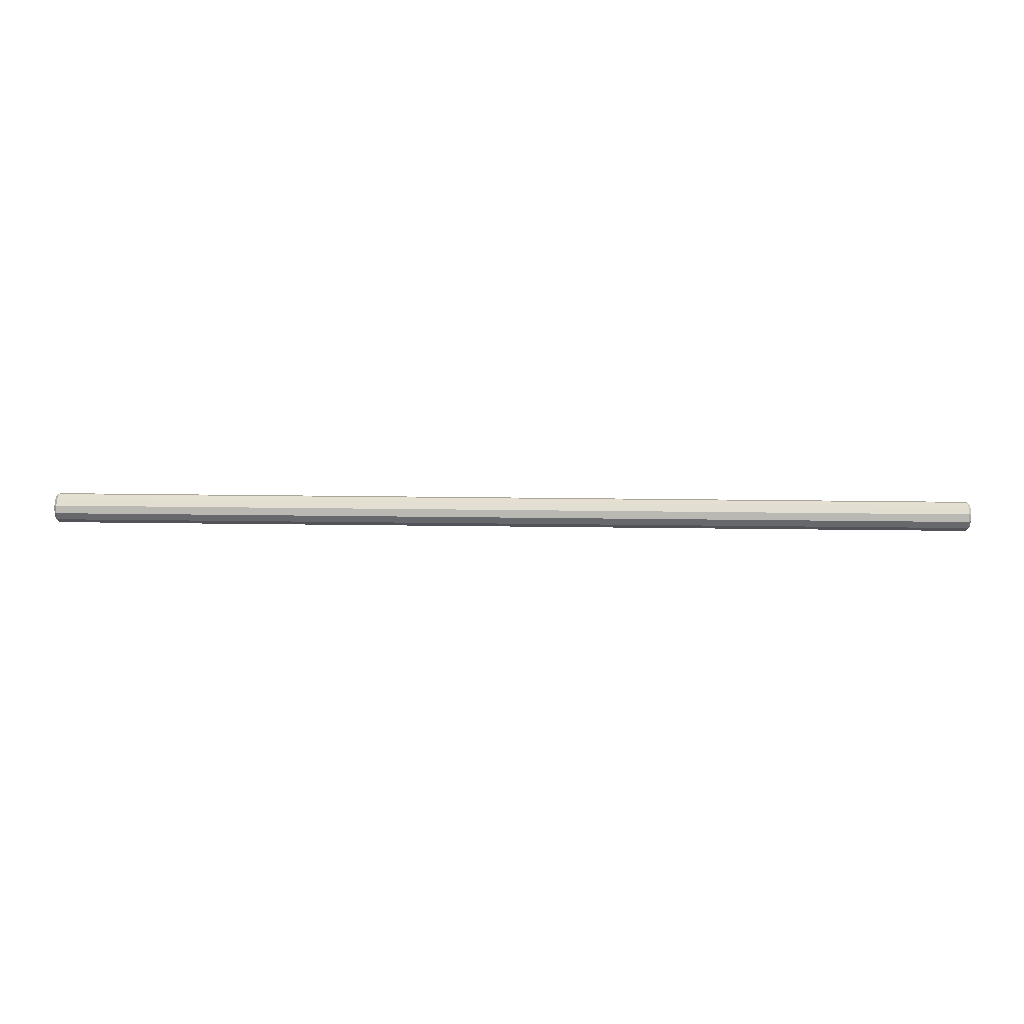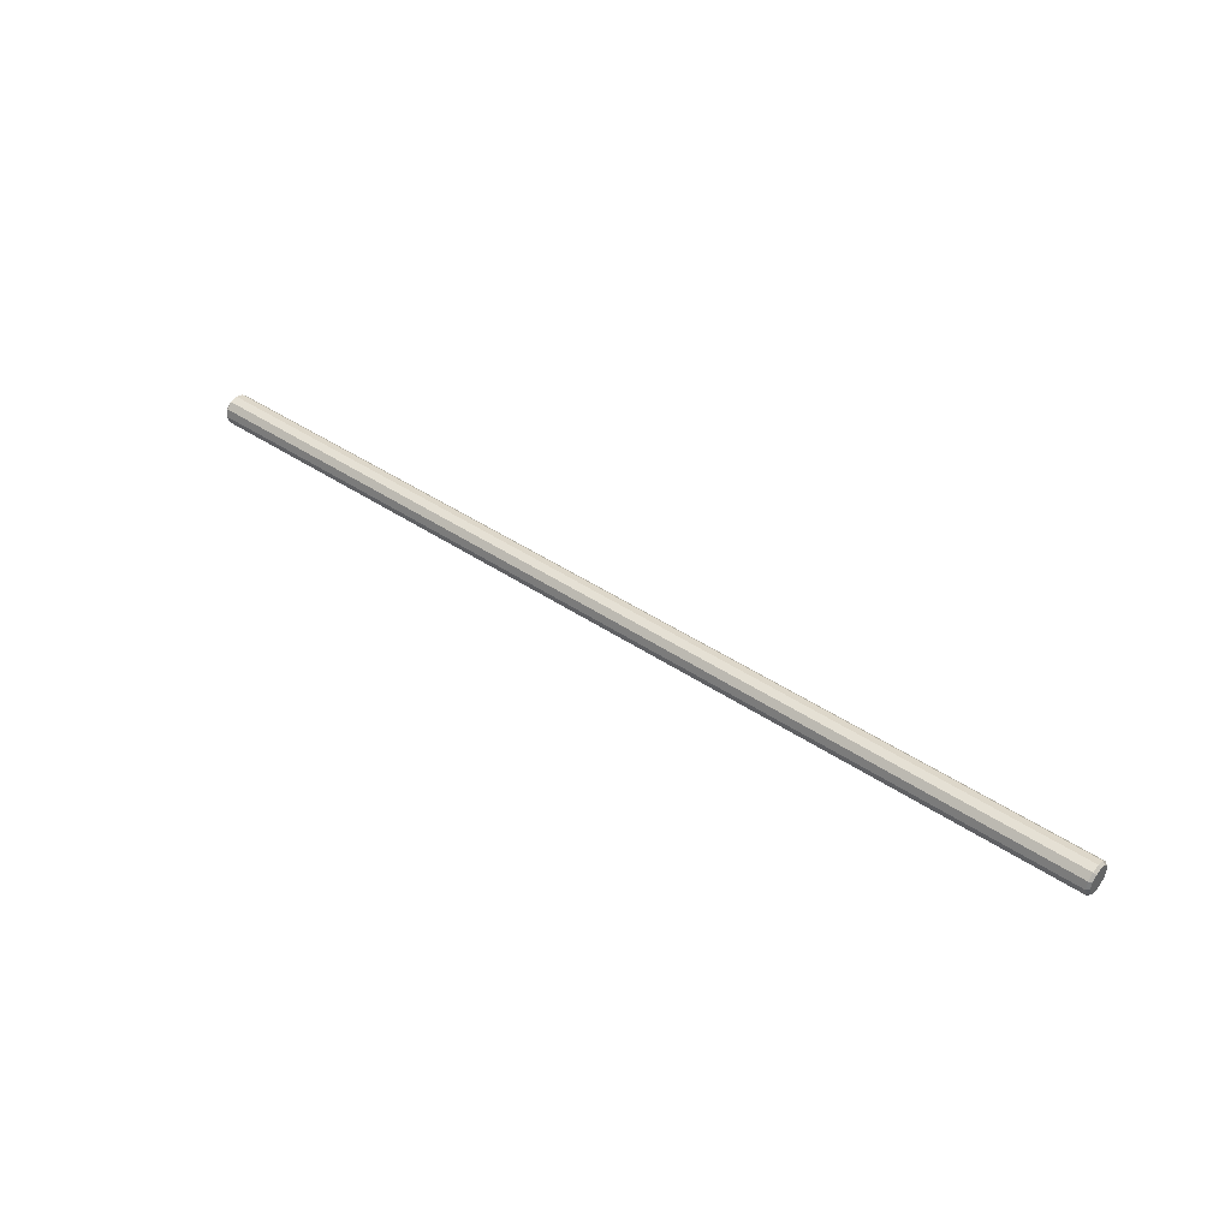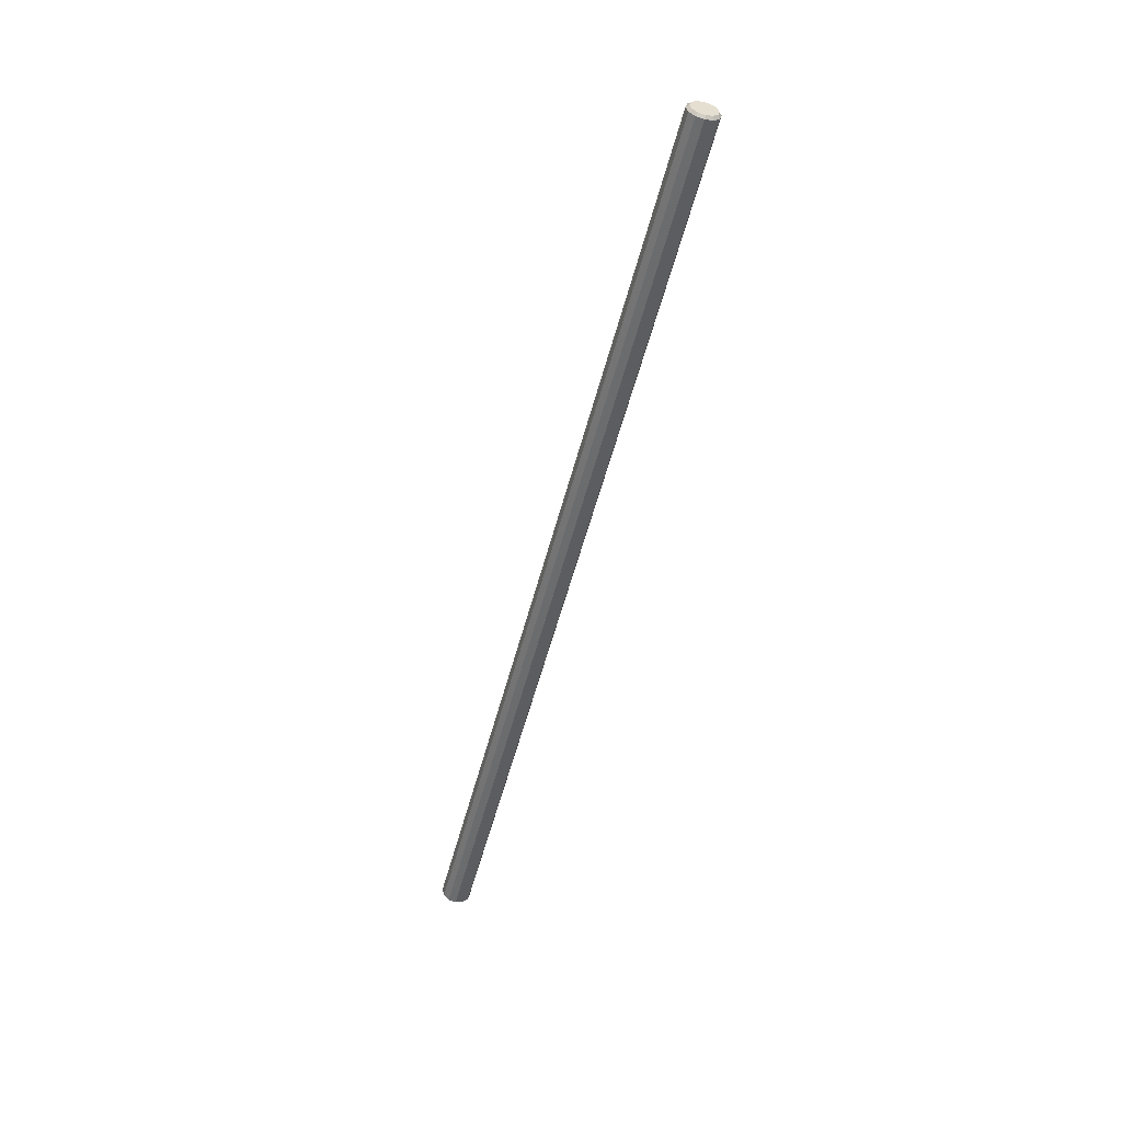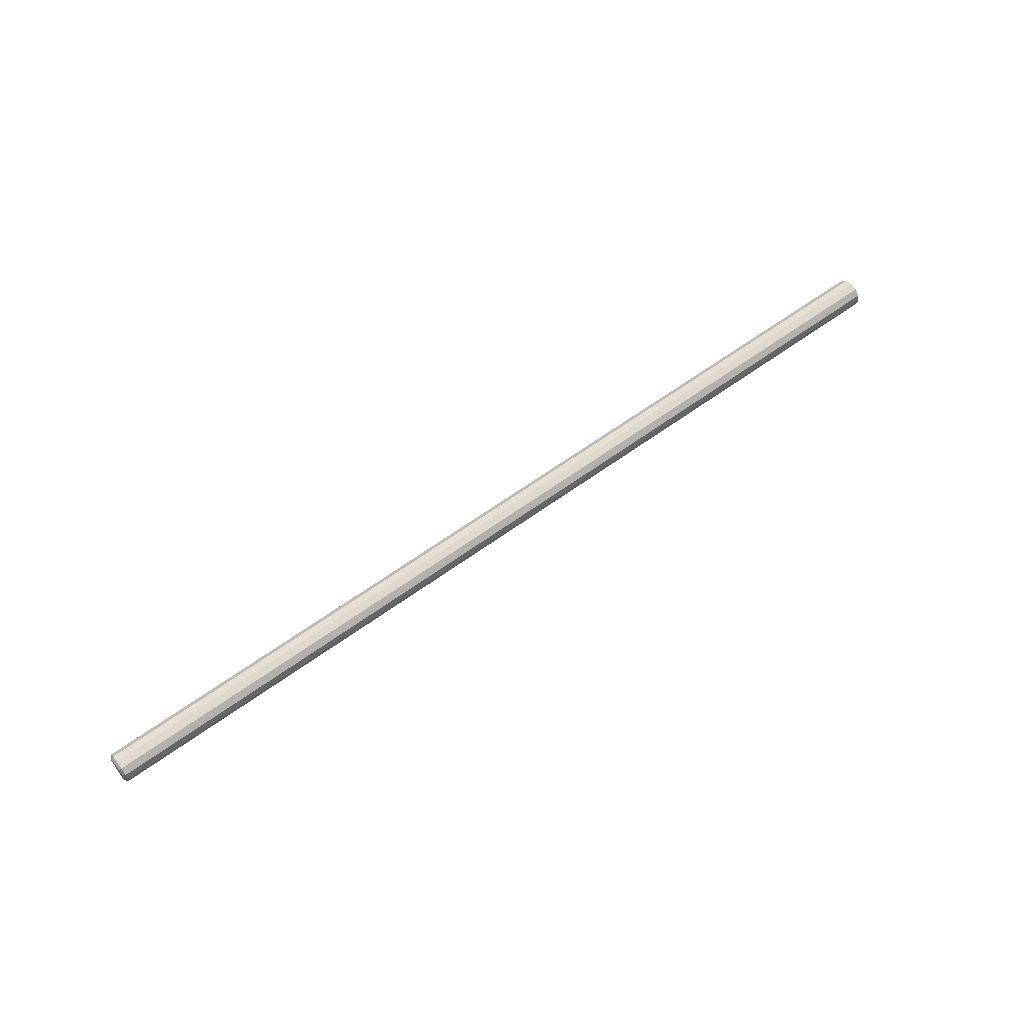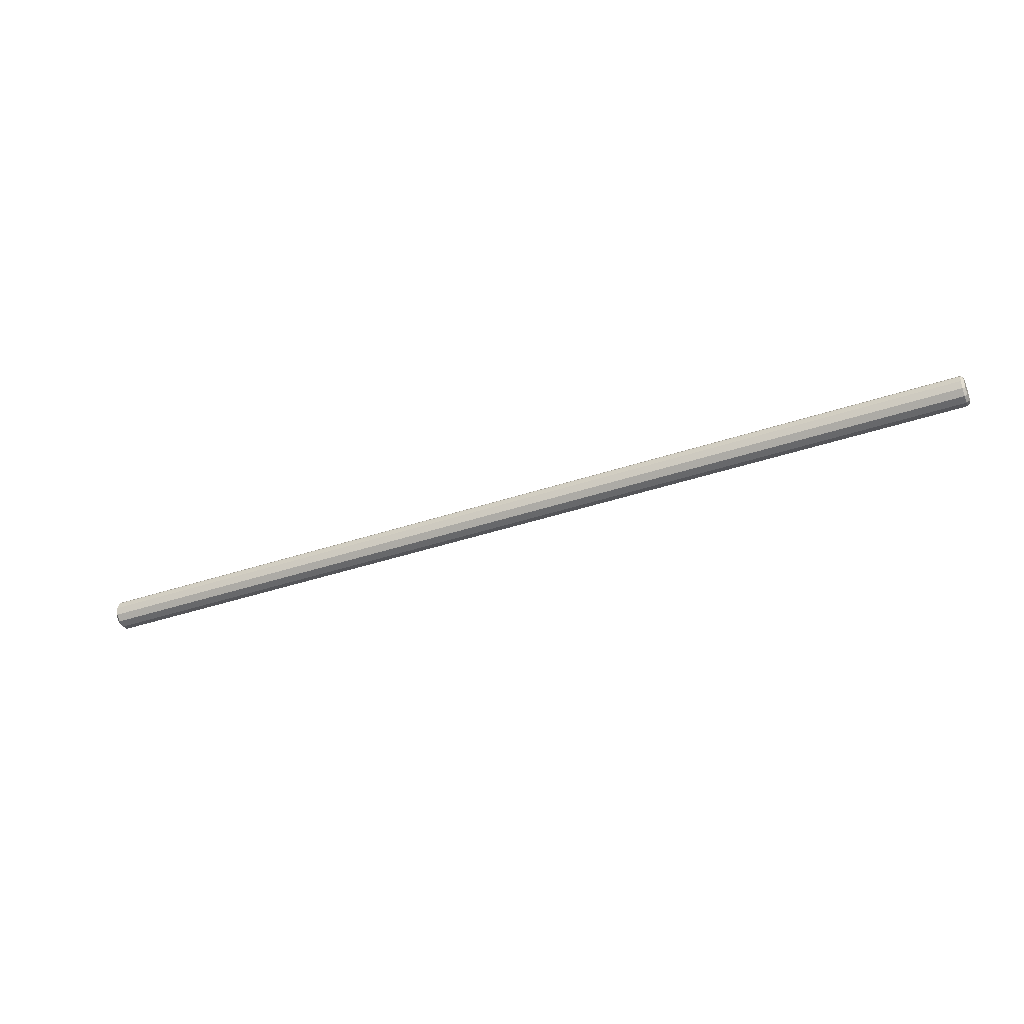
<metadata>
{"format":"obj","ext":"obj","renderer":"f3d","projection":"perspective","resolution":1024,"background":"white","views":[{"elev":52.4,"azim":-179.3,"up":"+Z"},{"elev":42.3,"azim":39.1,"up":"+Y"},{"elev":-52.4,"azim":-104.1,"up":"+Z"},{"elev":60.3,"azim":-36.9,"up":"+Z"},{"elev":-39.3,"azim":-157.1,"up":"+Y"}]}
</metadata>
<code>
v 0.7739 0.2081 0.2736
v 0.7739 0.2088 0.2709
v 0.7727 0.2099 0.2709
v 0.7739 0.2081 0.2683
v 0.7727 0.2091 0.2677
v 0.7727 0.2091 0.2742
v 0.7739 0.2061 0.2756
v 0.3723 0.2091 0.2677
v 0.3723 0.2099 0.2709
v 0.7739 0.2061 0.2663
v 0.7727 0.2067 0.2653
v 0.7727 0.2067 0.2765
v 0.3723 0.2091 0.2742
v 0.7739 0.2034 0.2763
v 0.3711 0.2081 0.2683
v 0.3723 0.2067 0.2653
v 0.3723 0.2067 0.2765
v 0.7727 0.2034 0.2774
v 0.3711 0.2088 0.2709
v 0.7739 0.2035 0.2656
v 0.3711 0.2061 0.2663
v 0.7727 0.2035 0.2645
v 0.3723 0.2034 0.2774
v 0.3711 0.2081 0.2736
v 0.7739 0.2008 0.2756
v 0.7727 0.2002 0.2765
v 0.3711 0.2061 0.2756
v 0.3723 0.2035 0.2645
v 0.3711 0.2034 0.2763
v 0.7739 0.2008 0.2663
v 0.7727 0.2002 0.2653
v 0.3723 0.2002 0.2653
v 0.3711 0.2035 0.2656
v 0.3711 0.2008 0.2756
v 0.3723 0.2002 0.2765
v 0.7739 0.1988 0.2736
v 0.3711 0.2008 0.2663
v 0.7727 0.1978 0.2742
v 0.7739 0.1988 0.2682
v 0.7727 0.1978 0.2677
v 0.3723 0.1978 0.2677
v 0.3711 0.1988 0.2682
v 0.3723 0.1978 0.2742
v 0.7739 0.1981 0.2709
v 0.3711 0.1988 0.2736
v 0.3723 0.197 0.2709
v 0.7727 0.197 0.2709
v 0.3711 0.1981 0.2709
f 1 2 3
f 3 2 5
f 6 1 3
f 2 4 5
f 8 3 5
f 6 7 1
f 9 6 3
f 5 4 11
f 3 8 9
f 11 8 5
f 6 12 7
f 6 9 13
f 4 10 11
f 9 8 15
f 8 11 16
f 6 17 12
f 7 12 18
f 13 9 19
f 17 6 13
f 14 7 18
f 10 20 11
f 8 21 15
f 9 15 19
f 22 16 11
f 8 16 21
f 23 12 17
f 12 23 18
f 13 19 24
f 13 24 17
f 14 18 26
f 20 22 11
f 16 22 28
f 16 28 21
f 23 17 29
f 23 26 18
f 24 27 17
f 14 26 25
f 20 31 22
f 22 32 28
f 28 33 21
f 17 27 29
f 23 29 34
f 26 23 35
f 30 31 20
f 25 26 36
f 32 22 31
f 32 37 28
f 28 37 33
f 23 34 35
f 35 38 26
f 30 40 31
f 26 38 36
f 31 41 32
f 37 32 42
f 34 43 35
f 38 35 43
f 30 39 40
f 41 31 40
f 38 44 36
f 32 41 42
f 34 45 43
f 46 38 43
f 47 39 44
f 47 40 39
f 47 41 40
f 38 47 44
f 48 42 41
f 43 45 46
f 38 46 47
f 41 47 46
f 46 48 41
f 45 48 46
f 3 2 1
f 2 4 1
f 5 2 3
f 3 1 6
f 1 4 7
f 5 4 2
f 5 3 8
f 1 7 6
f 3 6 9
f 4 10 7
f 11 4 5
f 9 8 3
f 5 8 11
f 7 12 6
f 13 9 6
f 7 10 14
f 11 10 4
f 15 8 9
f 16 11 8
f 12 17 6
f 18 12 7
f 19 9 13
f 13 6 17
f 10 20 14
f 18 7 14
f 11 20 10
f 15 21 8
f 19 15 9
f 11 16 22
f 21 16 8
f 17 12 23
f 18 23 12
f 24 19 13
f 17 24 13
f 14 20 25
f 26 18 14
f 11 22 20
f 15 27 21
f 19 24 15
f 28 22 16
f 21 28 16
f 29 17 23
f 18 26 23
f 17 27 24
f 20 30 25
f 25 26 14
f 22 31 20
f 27 29 21
f 24 27 15
f 28 32 22
f 21 33 28
f 29 27 17
f 34 29 23
f 35 23 26
f 25 30 36
f 20 31 30
f 36 26 25
f 31 22 32
f 21 29 33
f 28 37 32
f 33 37 28
f 29 34 33
f 35 34 23
f 26 38 35
f 30 39 36
f 31 40 30
f 36 38 26
f 32 41 31
f 42 32 37
f 33 34 37
f 35 43 34
f 43 35 38
f 44 36 39
f 40 39 30
f 40 31 41
f 36 44 38
f 42 41 32
f 37 45 42
f 34 45 37
f 43 45 34
f 43 38 46
f 44 39 47
f 39 40 47
f 40 41 47
f 44 47 38
f 41 42 48
f 48 42 45
f 46 45 43
f 47 46 38
f 46 47 41
f 41 48 46
f 46 48 45
f 1 4 2
f 7 4 1
f 7 10 4
f 14 10 7
f 14 20 10
f 25 20 14
f 21 27 15
f 15 24 19
f 25 30 20
f 21 29 27
f 15 27 24
f 36 30 25
f 33 29 21
f 33 34 29
f 36 39 30
f 37 34 33
f 39 36 44
f 42 45 37
f 37 45 34
f 45 42 48

</code>
